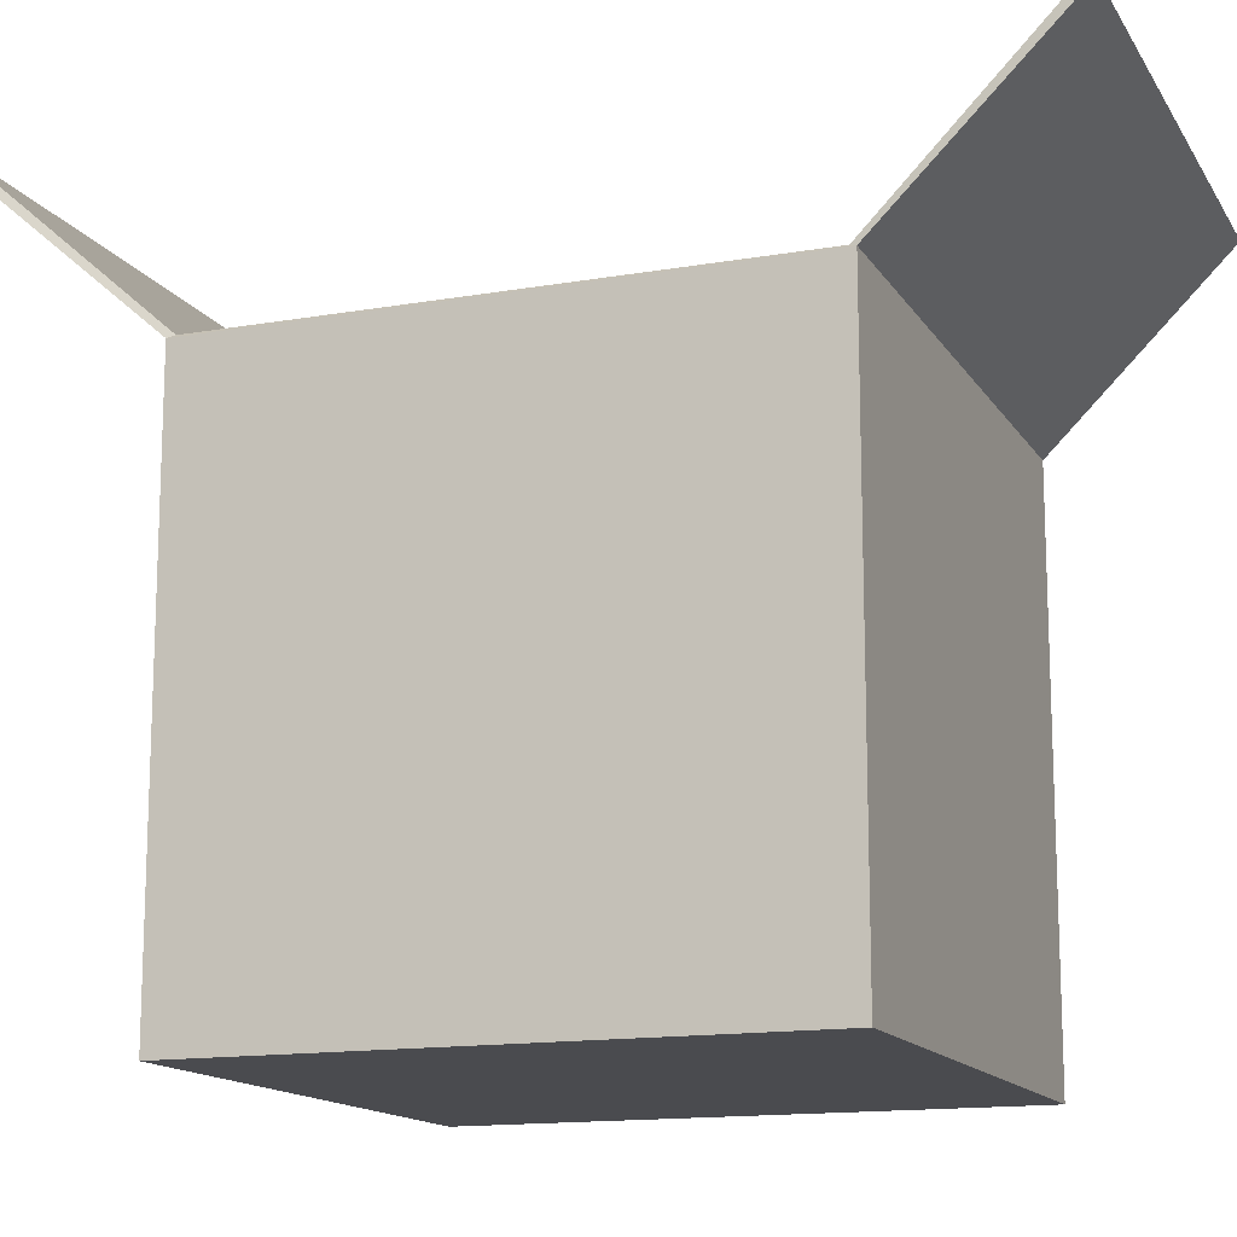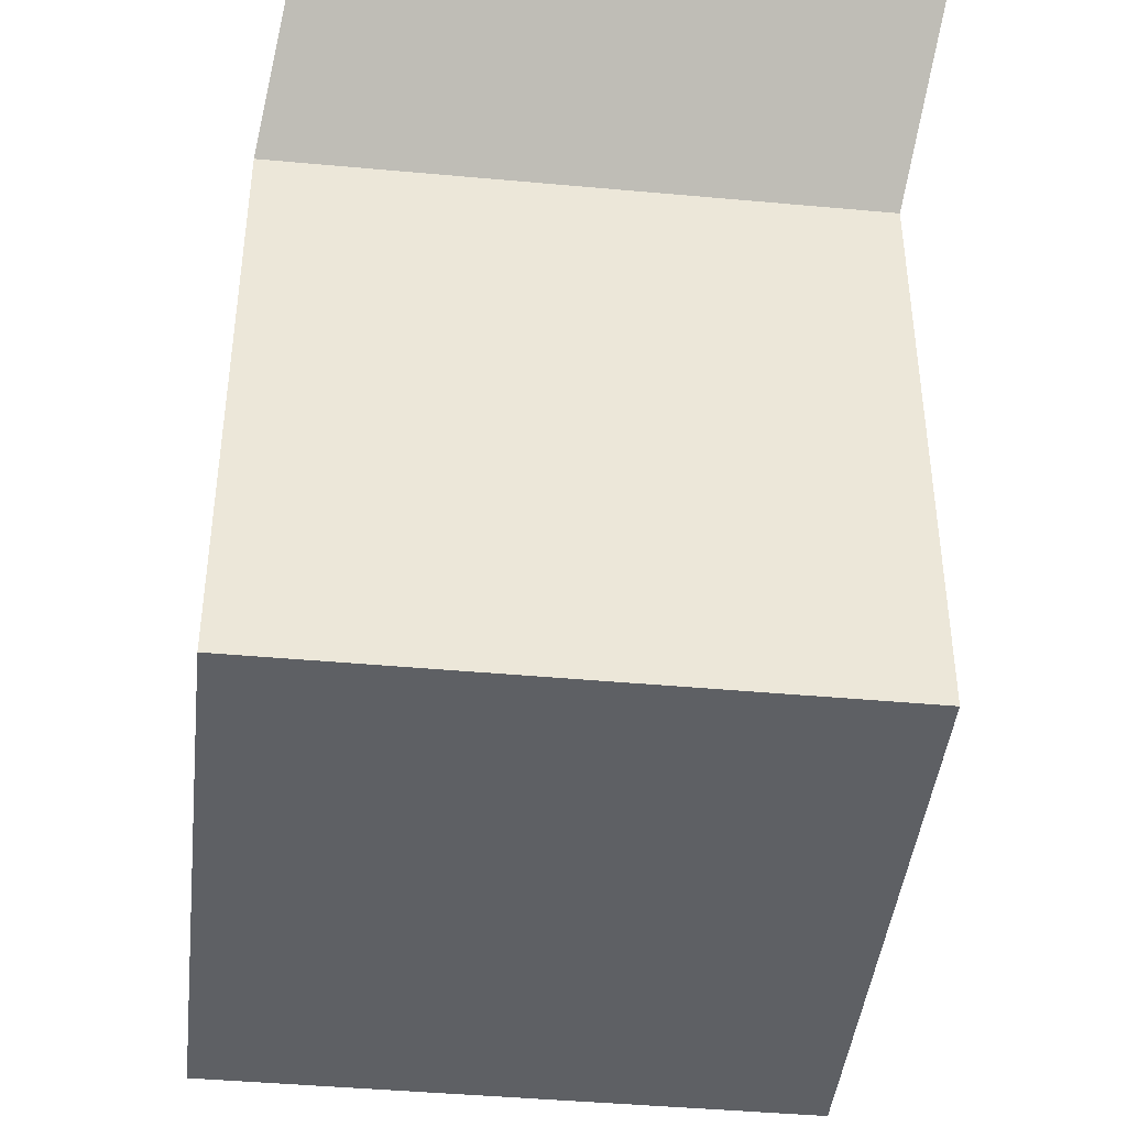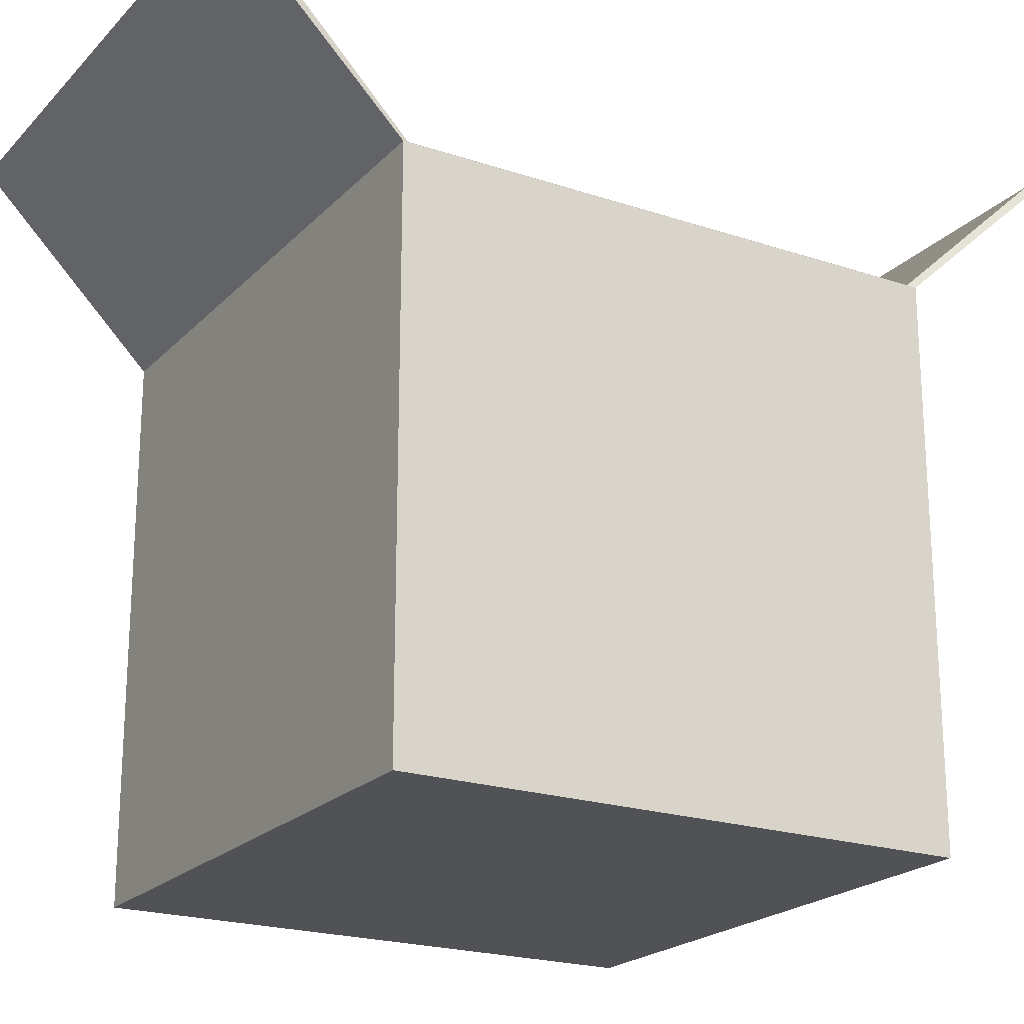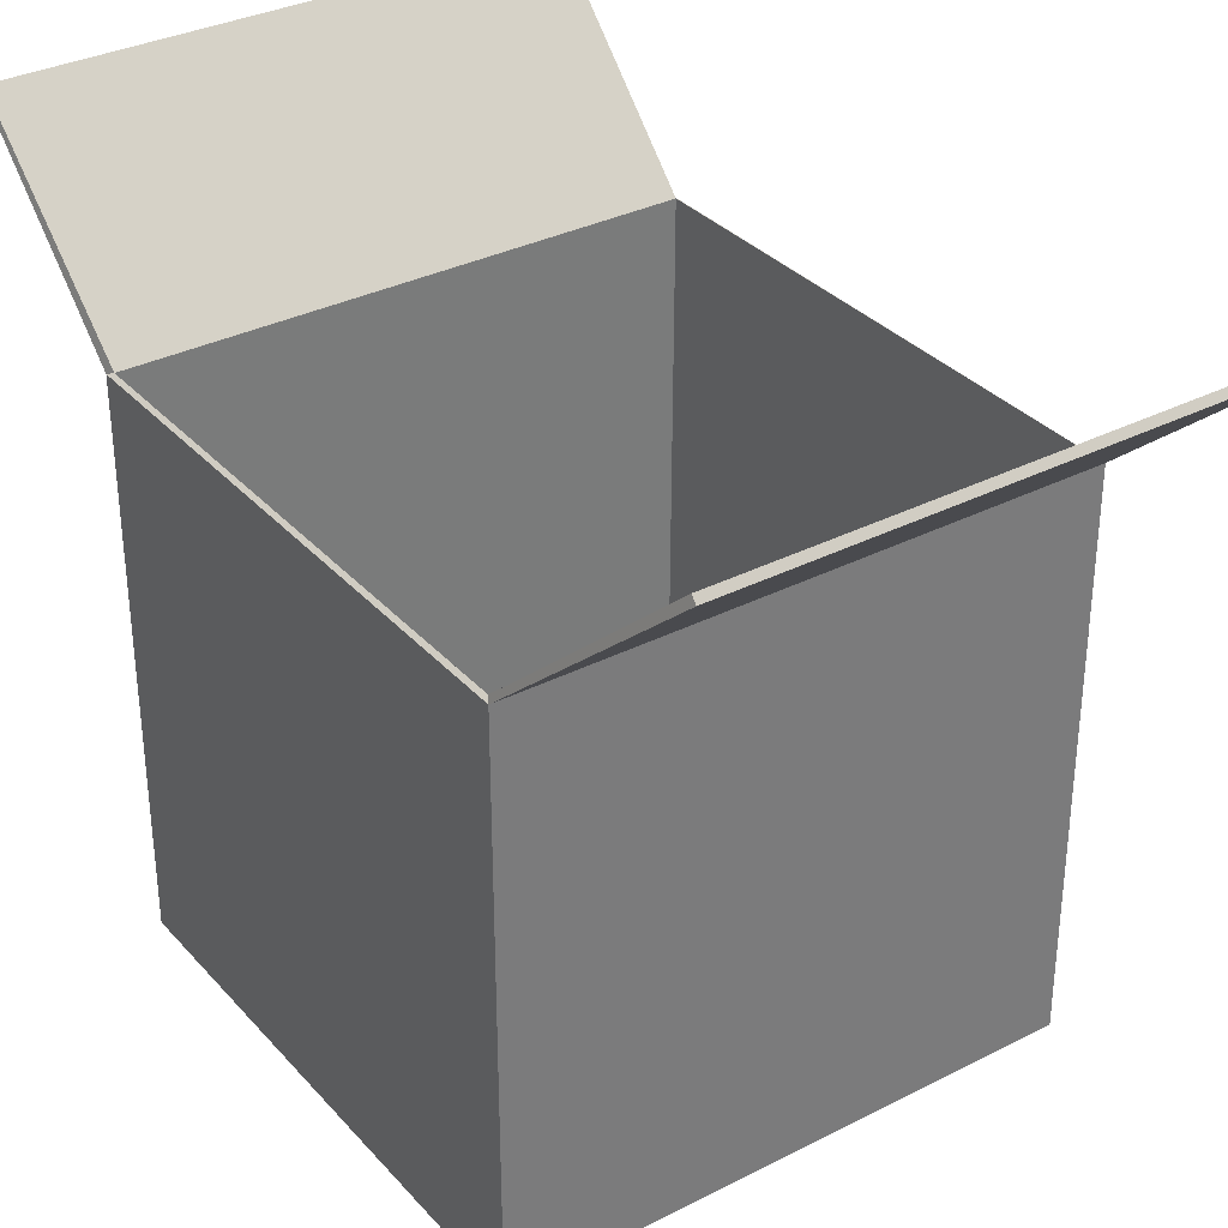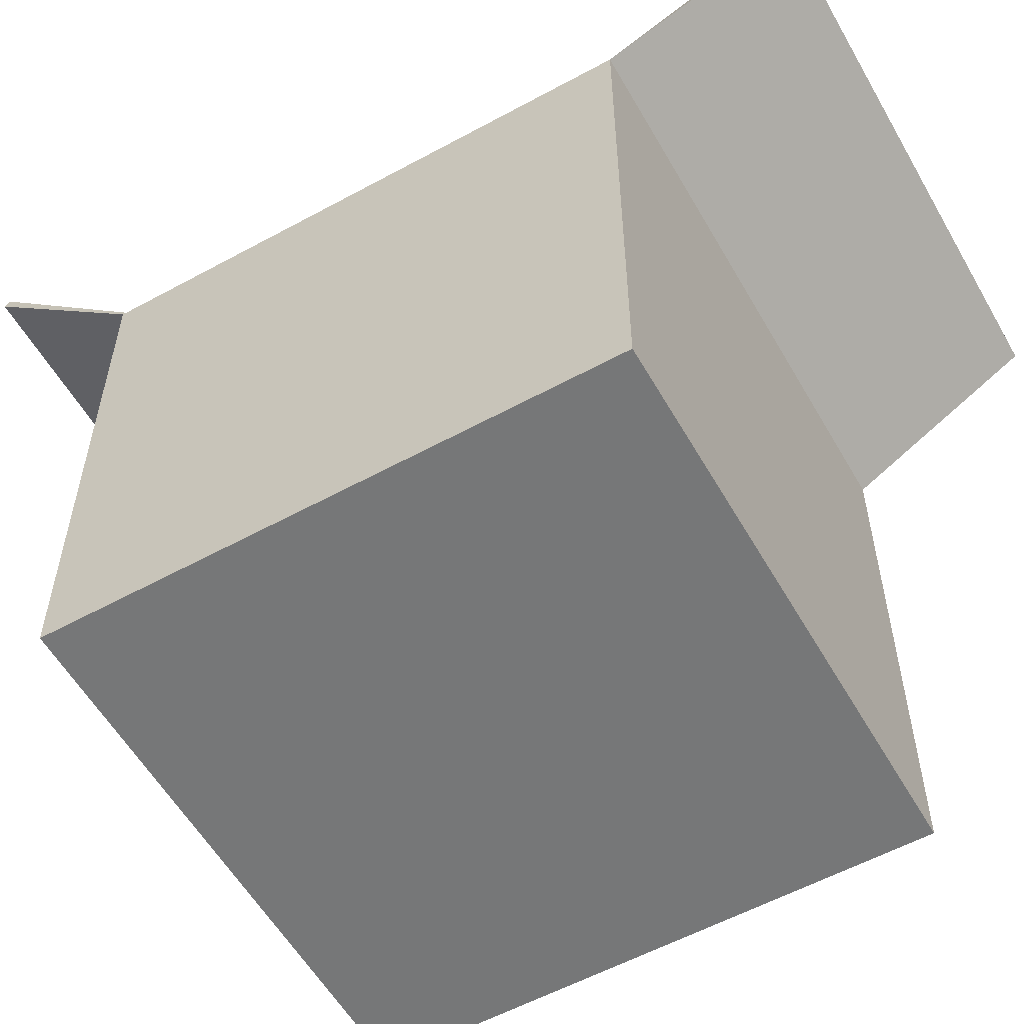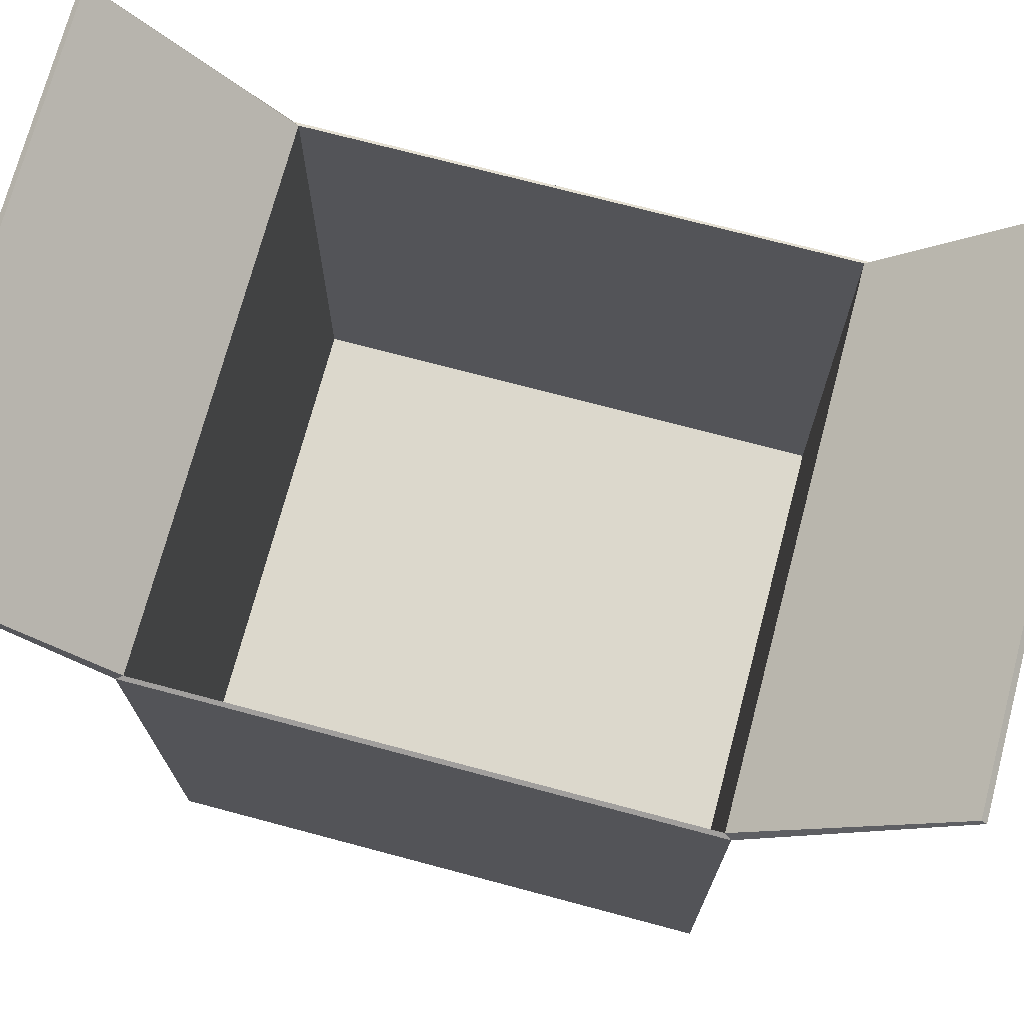
<metadata>
{"format":"obj","ext":"obj","renderer":"f3d","projection":"perspective","resolution":1024,"background":"white","views":[{"elev":-14.3,"azim":-69.0,"up":"+Y"},{"elev":-43.0,"azim":173.8,"up":"+Y"},{"elev":-21.3,"azim":59.3,"up":"+Y"},{"elev":33.4,"azim":145.1,"up":"+Y"},{"elev":-57.0,"azim":119.6,"up":"+Y"},{"elev":72.7,"azim":104.9,"up":"+Y"}]}
</metadata>
<code>
o Cube
v 1 1 -1
v 1 -1 -1
v 1 1 1
v 1 -1 1
v -1 1 -1
v -1 -1 -1
v -1 1 1
v -1 -1 1
v 0.8835 1.606 -1.679
v -1.116 1.606 -1.679
v 1.003 1.642 1.647
v -0.9969 1.642 1.647
v 0.9851 1.01 -0.976
v 0.9827 -0.9827 -0.9827
v 0.9857 1.01 0.9756
v 0.9827 -0.9827 0.9827
v -0.986 1.011 -0.976
v -0.9827 -0.9827 -0.9827
v -0.9857 1.01 0.9757
v -0.9827 -0.9827 0.9827
v 0.8835 1.629 -1.659
v -1.116 1.629 -1.659
v 1.003 1.664 1.626
v -0.9969 1.664 1.626
f 4 3 7 8
f 8 7 5 6
f 6 2 4 8
f 2 1 3 4
f 6 5 1 2
f 1 5 10 9
f 7 3 11 12
f 16 20 19 15
f 20 18 17 19
f 18 20 16 14
f 14 16 15 13
f 18 14 13 17
f 13 21 22 17
f 19 24 23 15
f 3 1 13 15
f 5 7 19 17
f 9 10 22 21
f 1 9 21 13
f 10 5 17 22
f 12 11 23 24
f 7 12 24 19
f 11 3 15 23

</code>
